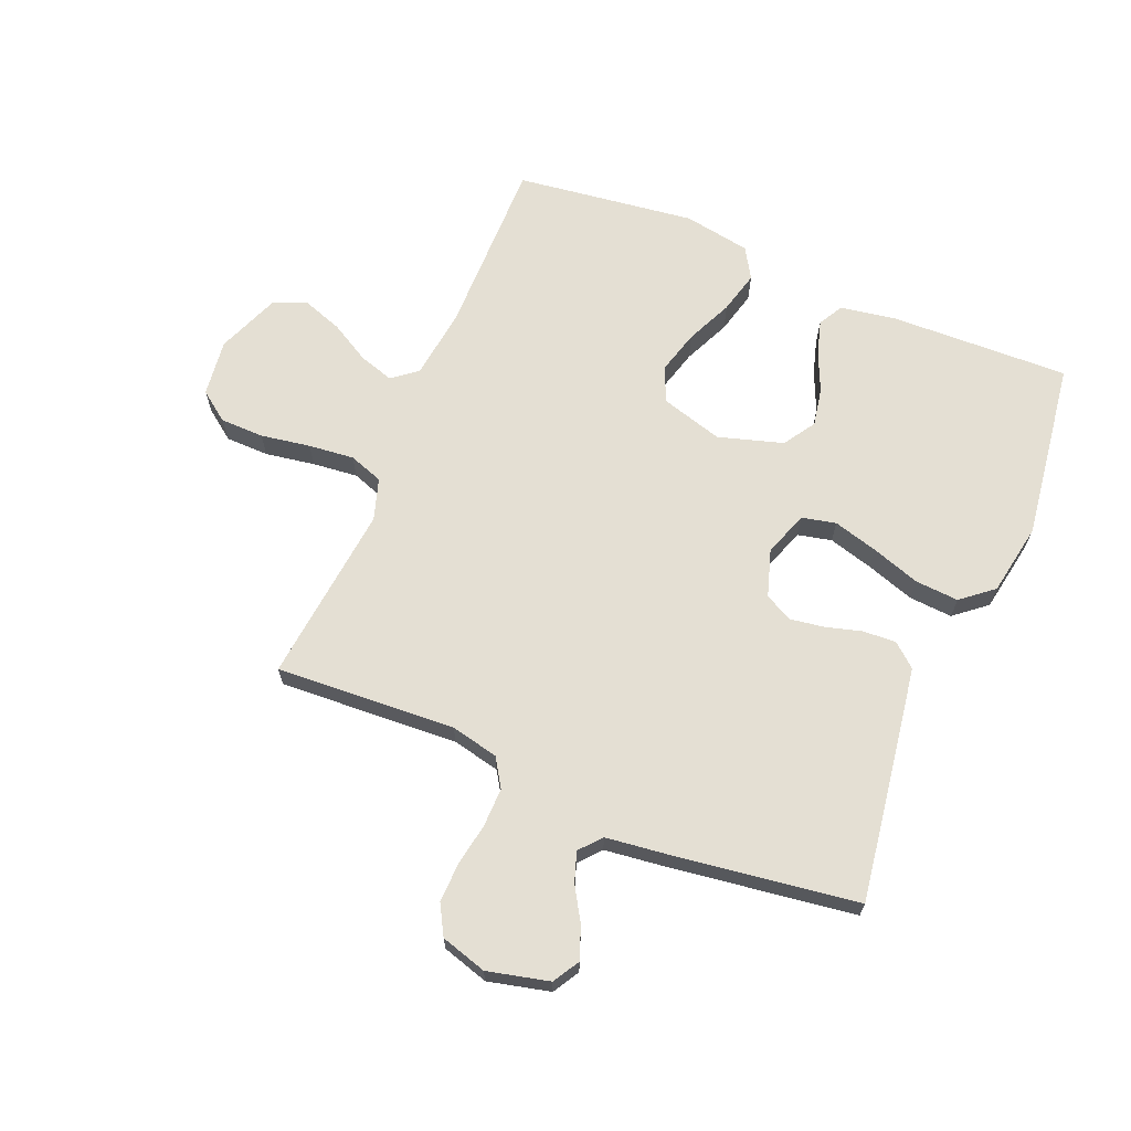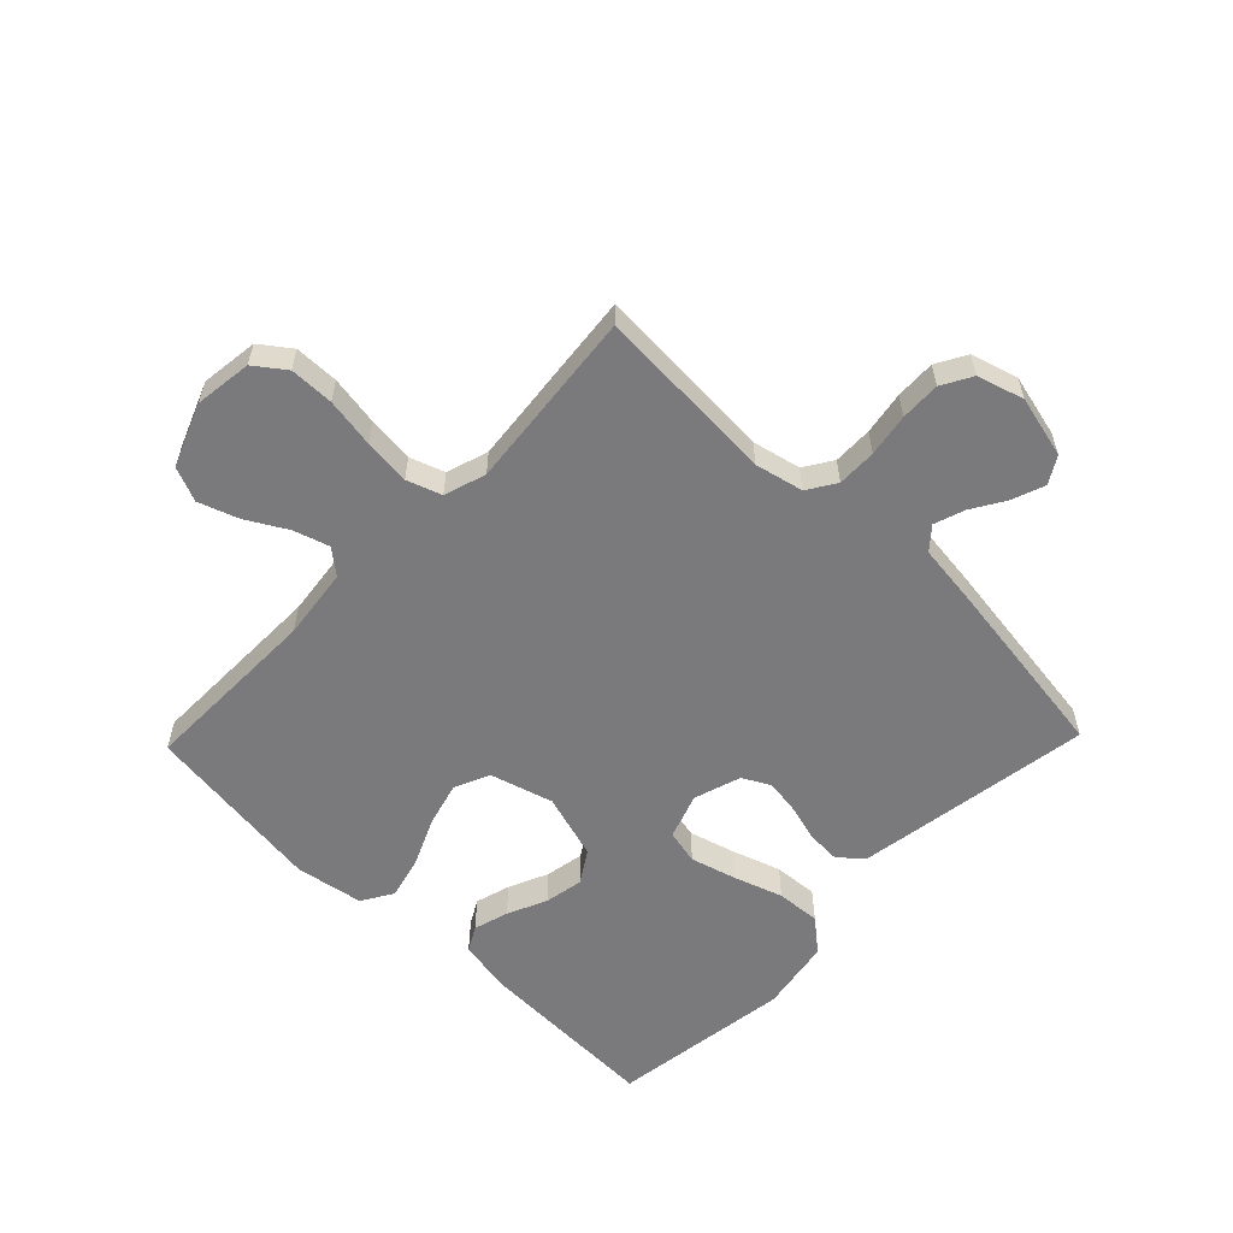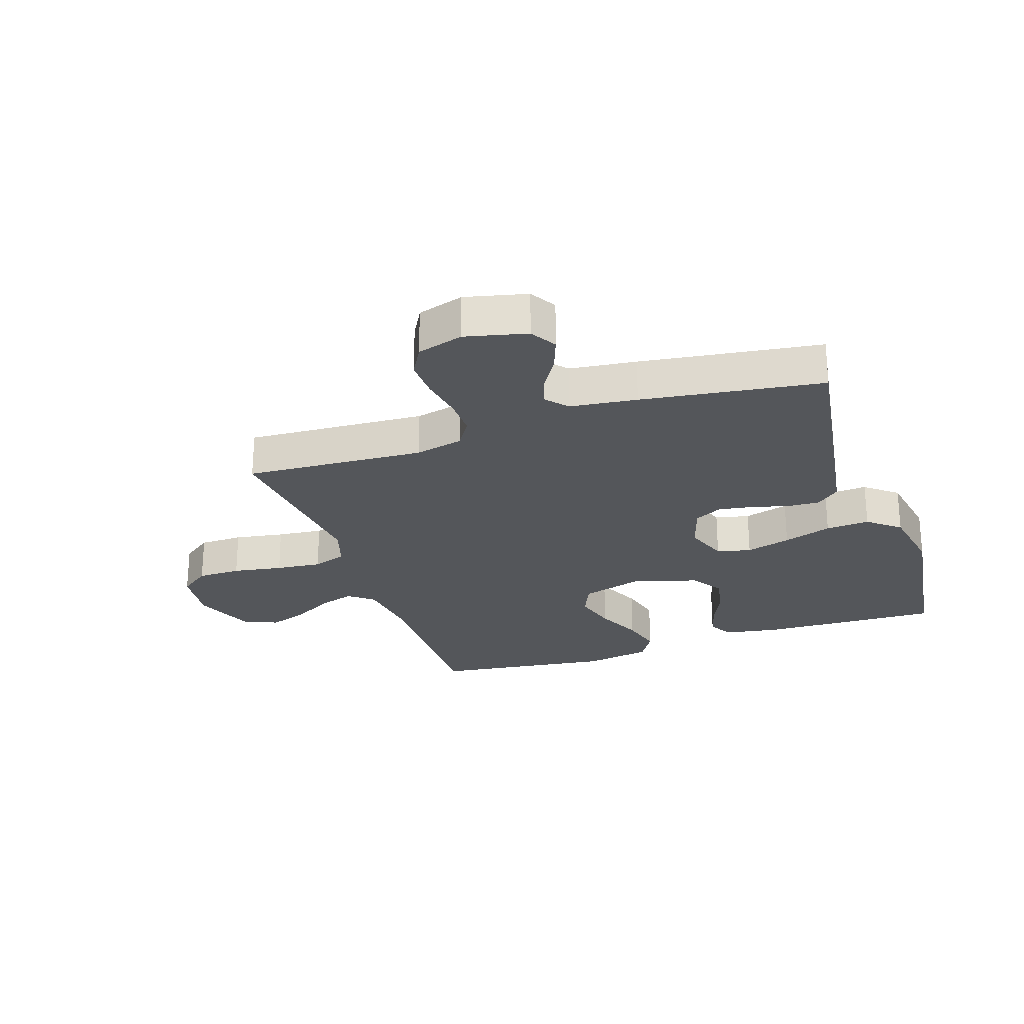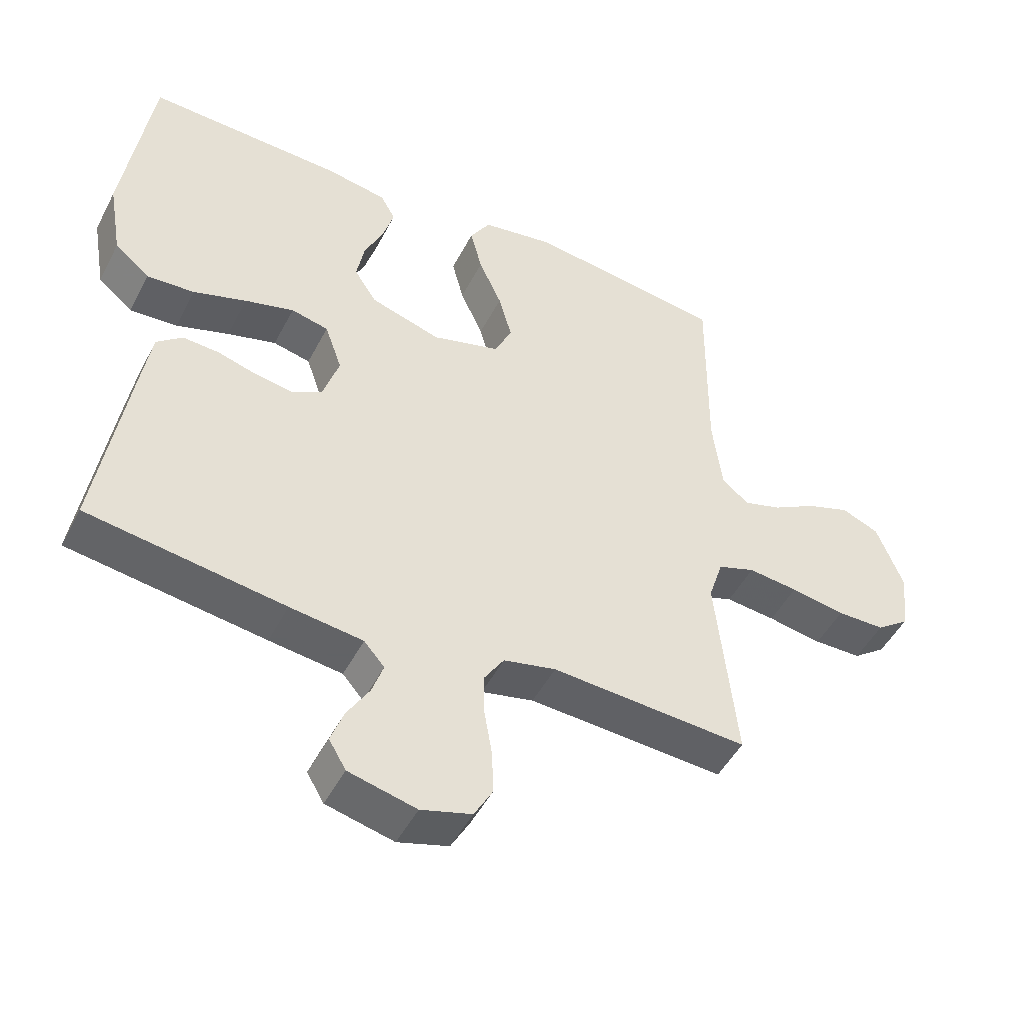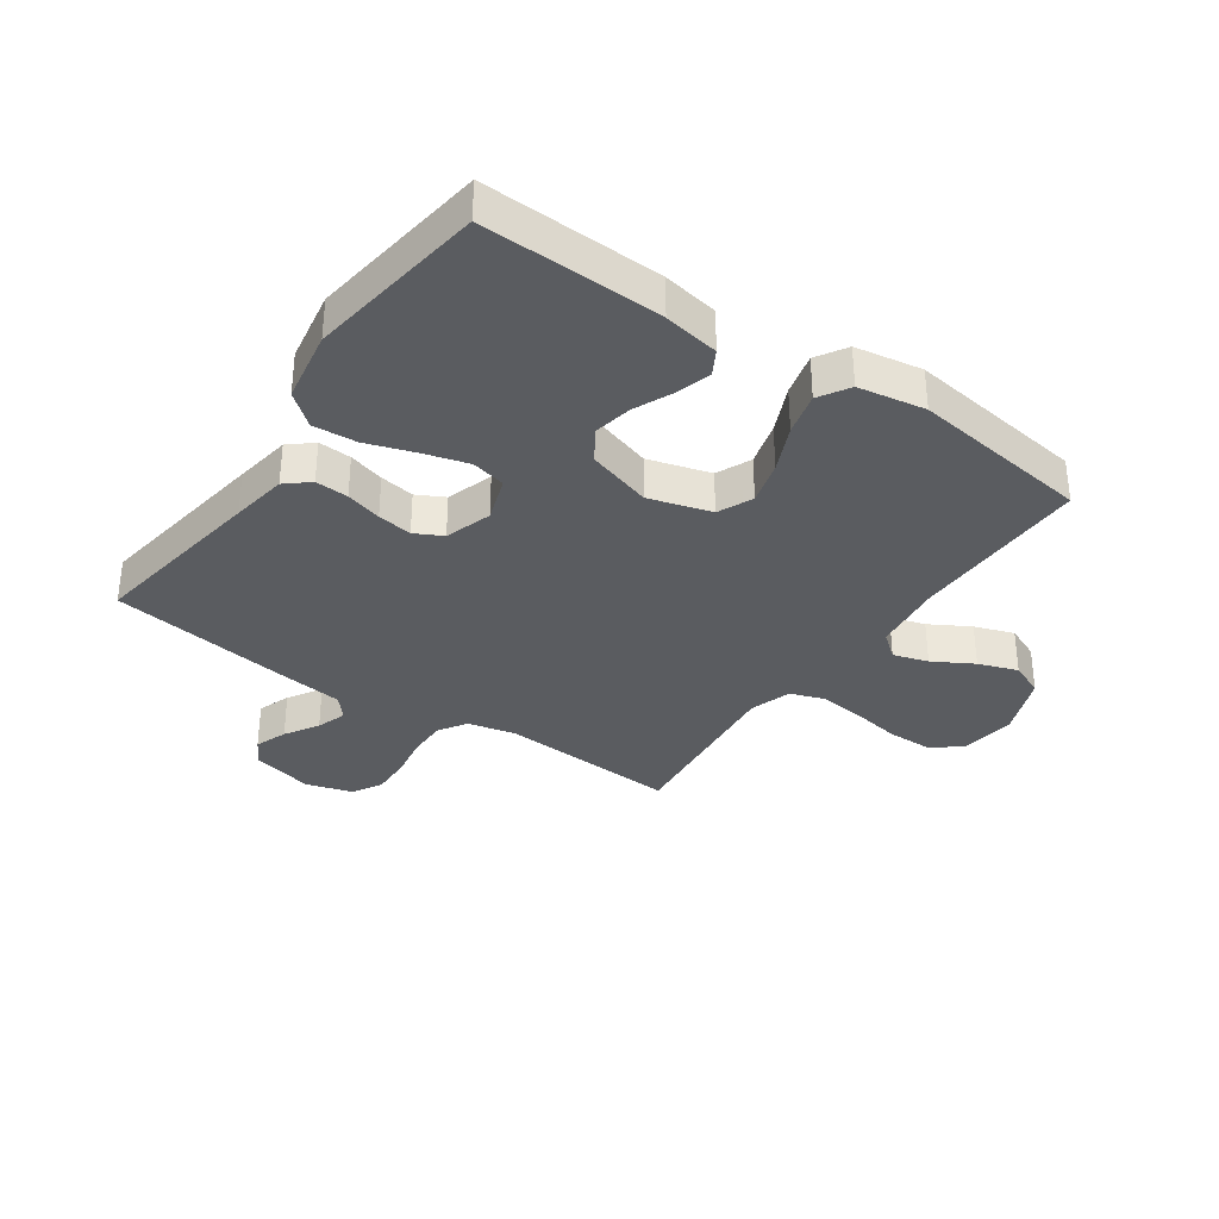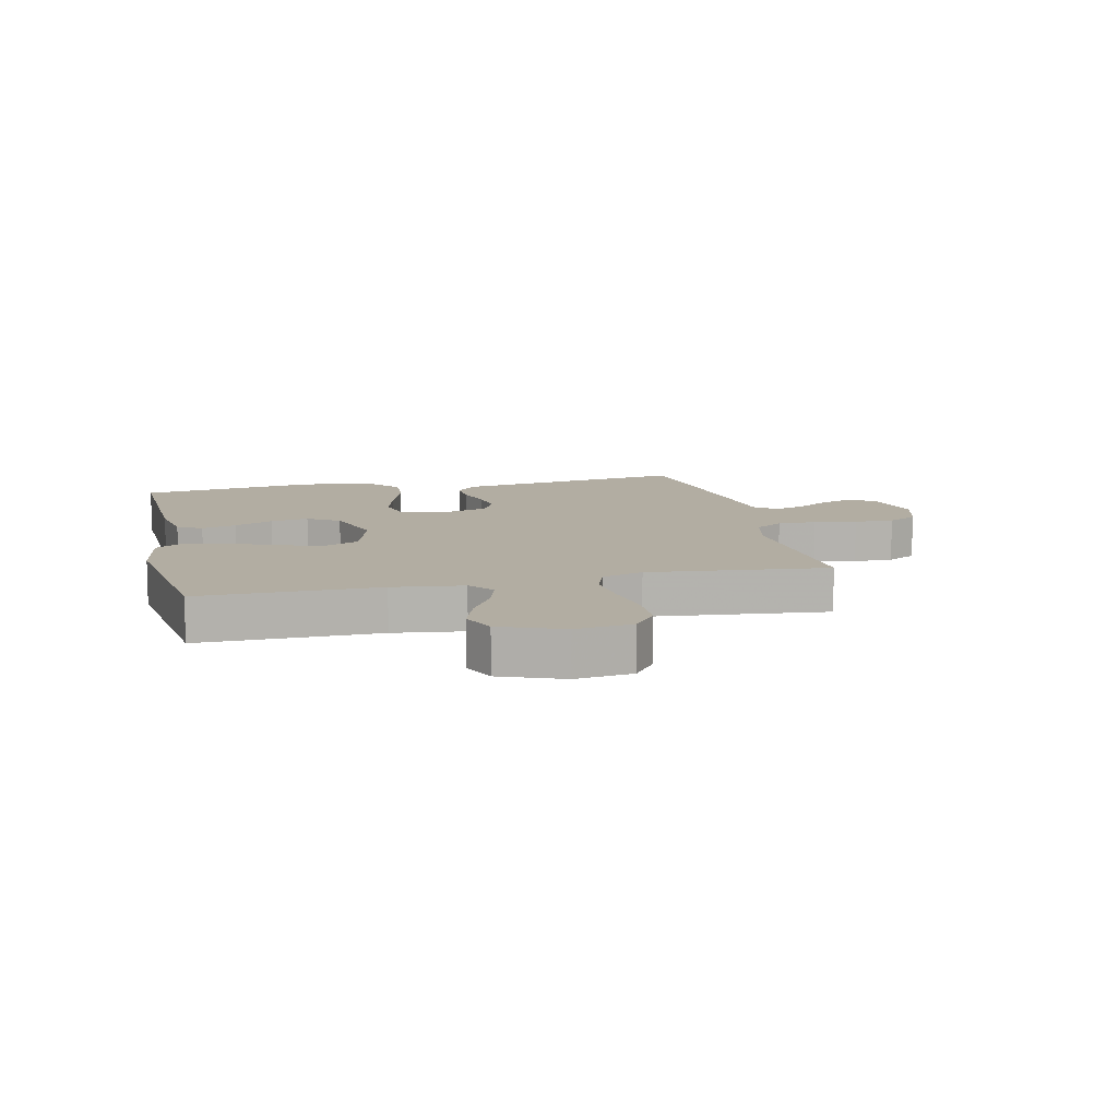
<metadata>
{"format":"obj","ext":"obj","renderer":"f3d","projection":"perspective","resolution":1024,"background":"white","views":[{"elev":66.7,"azim":-157.3,"up":"+Y"},{"elev":-58.2,"azim":136.0,"up":"+Y"},{"elev":-25.4,"azim":-161.2,"up":"+Y"},{"elev":-48.4,"azim":-26.6,"up":"+Z"},{"elev":-34.2,"azim":-34.8,"up":"+Y"},{"elev":10.6,"azim":77.1,"up":"+Y"}]}
</metadata>
<code>
v -0.5 0.07 -0.5
v -0.454 0.07 -0.2
v -0.439 0.07 -0.106
v -0.4 0.07 -0.073
v -0.345 0.07 -0.076
v -0.285 0.07 -0.093
v -0.227 0.07 -0.102
v -0.181 0.07 -0.078
v -0.156 0.07 0
v -0.182 0.07 0.075
v -0.239 0.07 0.088
v -0.314 0.07 0.067
v -0.395 0.07 0.04
v -0.468 0.07 0.035
v -0.521 0.07 0.079
v -0.542 0.07 0.2
v -0.5 0.07 0.5
v -0.2 0.07 0.49
v -0.107 0.07 0.474
v -0.084 0.07 0.433
v -0.101 0.07 0.375
v -0.13 0.07 0.31
v -0.142 0.07 0.246
v -0.108 0.07 0.193
v 0 0.07 0.16
v 0.104 0.07 0.19
v 0.13 0.07 0.248
v 0.11 0.07 0.321
v 0.075 0.07 0.399
v 0.057 0.07 0.47
v 0.088 0.07 0.521
v 0.2 0.07 0.54
v 0.5 0.07 0.5
v 0.497 0.07 0.2
v 0.512 0.07 0.082
v 0.553 0.07 0.049
v 0.611 0.07 0.067
v 0.678 0.07 0.105
v 0.744 0.07 0.128
v 0.801 0.07 0.104
v 0.842 0.07 0
v 0.83 0.07 -0.095
v 0.78 0.07 -0.132
v 0.707 0.07 -0.133
v 0.624 0.07 -0.119
v 0.548 0.07 -0.111
v 0.491 0.07 -0.131
v 0.469 0.07 -0.2
v 0.5 0.07 -0.5
v 0.2 0.07 -0.482
v 0.12 0.07 -0.5
v 0.09 0.07 -0.547
v 0.091 0.07 -0.612
v 0.103 0.07 -0.683
v 0.105 0.07 -0.749
v 0.077 0.07 -0.799
v 0 0.07 -0.822
v -0.103 0.07 -0.797
v -0.129 0.07 -0.753
v -0.109 0.07 -0.699
v -0.075 0.07 -0.643
v -0.058 0.07 -0.593
v -0.089 0.07 -0.557
v -0.2 0.07 -0.543
v -0.5 0 -0.5
v -0.454 0 -0.2
v -0.439 0 -0.106
v -0.4 0 -0.073
v -0.345 0 -0.076
v -0.285 0 -0.093
v -0.227 0 -0.102
v -0.181 0 -0.078
v -0.156 0 0
v -0.182 0 0.075
v -0.239 0 0.088
v -0.314 0 0.067
v -0.395 0 0.04
v -0.468 0 0.035
v -0.521 0 0.079
v -0.542 0 0.2
v -0.5 0 0.5
v -0.2 0 0.49
v -0.107 0 0.474
v -0.084 0 0.433
v -0.101 0 0.375
v -0.13 0 0.31
v -0.142 0 0.246
v -0.108 0 0.193
v 0 0 0.16
v 0.104 0 0.19
v 0.13 0 0.248
v 0.11 0 0.321
v 0.075 0 0.399
v 0.057 0 0.47
v 0.088 0 0.521
v 0.2 0 0.54
v 0.5 0 0.5
v 0.497 0 0.2
v 0.512 0 0.082
v 0.553 0 0.049
v 0.611 0 0.067
v 0.678 0 0.105
v 0.744 0 0.128
v 0.801 0 0.104
v 0.842 0 0
v 0.83 0 -0.095
v 0.78 0 -0.132
v 0.707 0 -0.133
v 0.624 0 -0.119
v 0.548 0 -0.111
v 0.491 0 -0.131
v 0.469 0 -0.2
v 0.5 0 -0.5
v 0.2 0 -0.482
v 0.12 0 -0.5
v 0.09 0 -0.547
v 0.091 0 -0.612
v 0.103 0 -0.683
v 0.105 0 -0.749
v 0.077 0 -0.799
v 0 0 -0.822
v -0.103 0 -0.797
v -0.129 0 -0.753
v -0.109 0 -0.699
v -0.075 0 -0.643
v -0.058 0 -0.593
v -0.089 0 -0.557
v -0.2 0 -0.543
f 4 5 6
f 3 4 6
f 2 3 6
f 1 2 6
f 64 1 6
f 63 64 6
f 62 63 6 7
f 59 60 61
f 58 59 61
f 57 58 61
f 56 57 61
f 55 56 61
f 54 55 61
f 53 54 61
f 52 53 61 62
f 62 7 8
f 52 62 8
f 51 52 8
f 48 49 50
f 51 8 9
f 50 51 9
f 48 50 9
f 47 48 9
f 43 44 45
f 42 43 45
f 41 42 45
f 40 41 45
f 39 40 45
f 38 39 45
f 37 38 45
f 36 37 45 46
f 47 9 10
f 46 47 10
f 36 46 10
f 35 36 10
f 32 33 34
f 31 32 34
f 30 31 34
f 29 30 34
f 28 29 34
f 27 28 34 35
f 20 21 22
f 19 20 22
f 18 19 22
f 17 18 22
f 16 17 22
f 15 16 22
f 14 15 22
f 13 14 22
f 12 13 22
f 11 12 22 23
f 10 11 23 24
f 26 27 35
f 25 26 35 10
f 10 24 25
f 70 69 68
f 70 68 67
f 70 67 66
f 70 66 65
f 70 65 128
f 70 128 127
f 71 70 127 126
f 125 124 123
f 125 123 122
f 125 122 121
f 125 121 120
f 125 120 119
f 125 119 118
f 125 118 117
f 126 125 117 116
f 72 71 126
f 72 126 116
f 72 116 115
f 114 113 112
f 73 72 115
f 73 115 114
f 73 114 112
f 73 112 111
f 109 108 107
f 109 107 106
f 109 106 105
f 109 105 104
f 109 104 103
f 109 103 102
f 109 102 101
f 110 109 101 100
f 74 73 111
f 74 111 110
f 74 110 100
f 74 100 99
f 98 97 96
f 98 96 95
f 98 95 94
f 98 94 93
f 98 93 92
f 99 98 92 91
f 86 85 84
f 86 84 83
f 86 83 82
f 86 82 81
f 86 81 80
f 86 80 79
f 86 79 78
f 86 78 77
f 86 77 76
f 87 86 76 75
f 88 87 75 74
f 99 91 90
f 74 99 90 89
f 89 88 74
f 1 65 66 2
f 2 66 67 3
f 3 67 68 4
f 4 68 69 5
f 5 69 70 6
f 6 70 71 7
f 7 71 72 8
f 8 72 73 9
f 9 73 74 10
f 10 74 75 11
f 11 75 76 12
f 12 76 77 13
f 13 77 78 14
f 14 78 79 15
f 15 79 80 16
f 16 80 81 17
f 17 81 82 18
f 18 82 83 19
f 19 83 84 20
f 20 84 85 21
f 21 85 86 22
f 22 86 87 23
f 23 87 88 24
f 24 88 89 25
f 25 89 90 26
f 26 90 91 27
f 27 91 92 28
f 28 92 93 29
f 29 93 94 30
f 30 94 95 31
f 31 95 96 32
f 32 96 97 33
f 33 97 98 34
f 34 98 99 35
f 35 99 100 36
f 36 100 101 37
f 37 101 102 38
f 38 102 103 39
f 39 103 104 40
f 40 104 105 41
f 41 105 106 42
f 42 106 107 43
f 43 107 108 44
f 44 108 109 45
f 45 109 110 46
f 46 110 111 47
f 47 111 112 48
f 48 112 113 49
f 49 113 114 50
f 50 114 115 51
f 51 115 116 52
f 52 116 117 53
f 53 117 118 54
f 54 118 119 55
f 55 119 120 56
f 56 120 121 57
f 57 121 122 58
f 58 122 123 59
f 59 123 124 60
f 60 124 125 61
f 61 125 126 62
f 62 126 127 63
f 63 127 128 64
f 64 128 65 1

</code>
